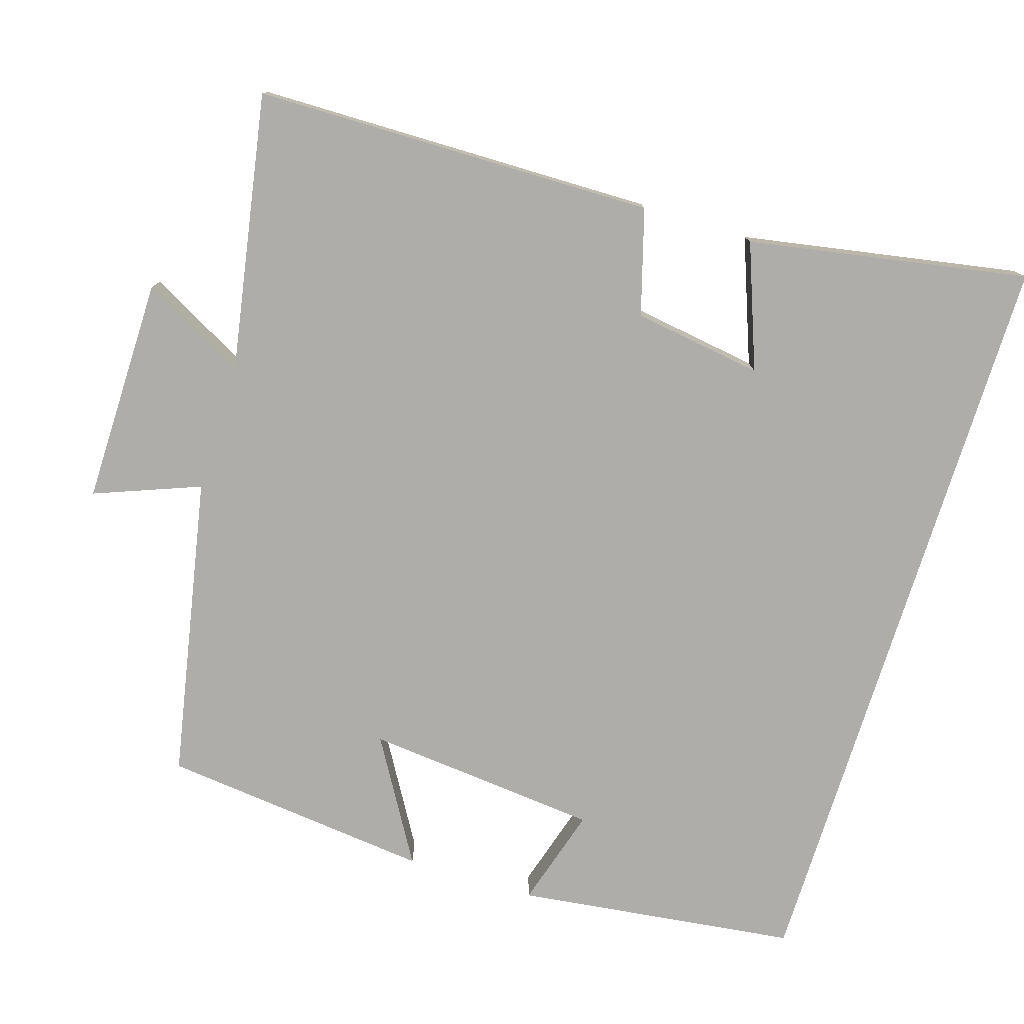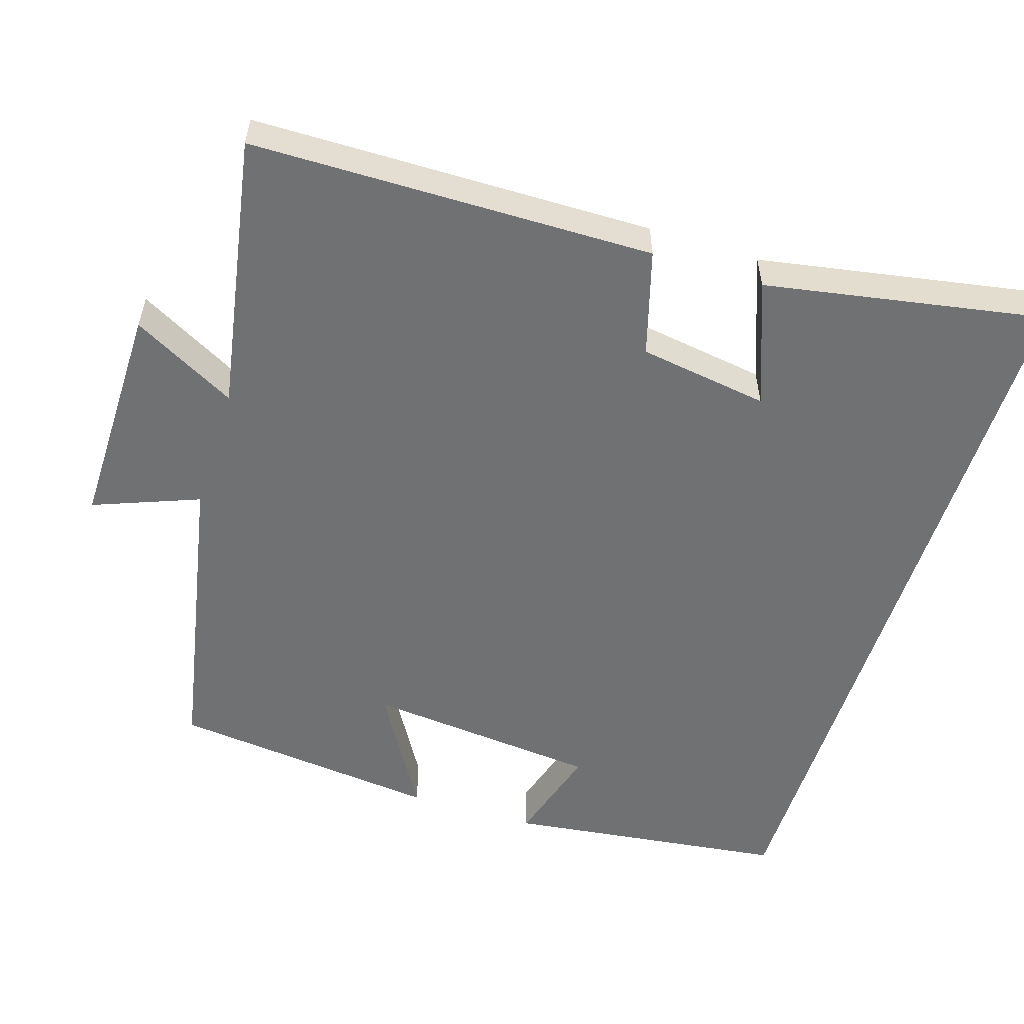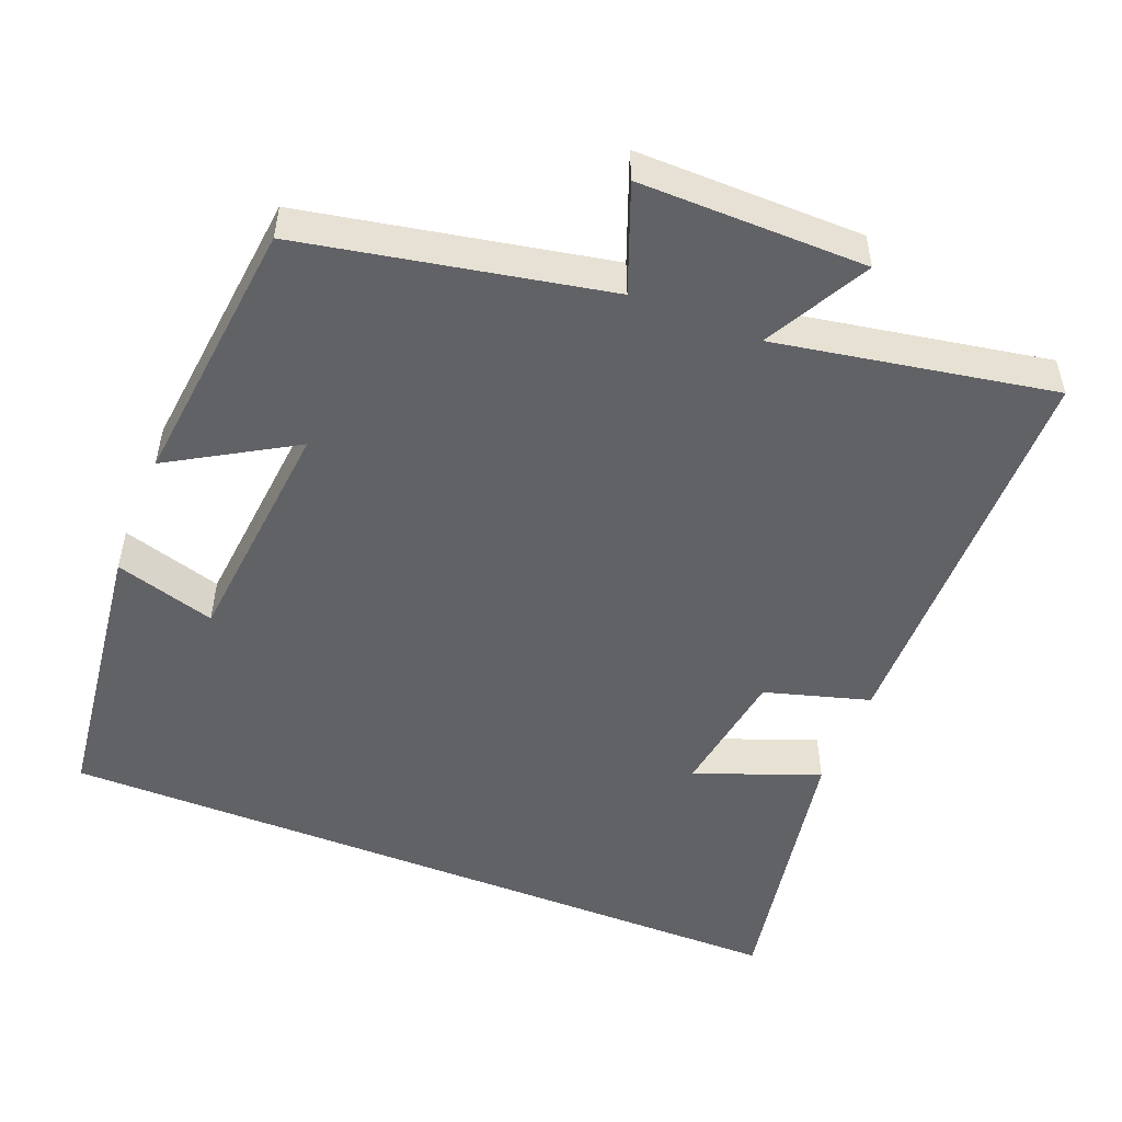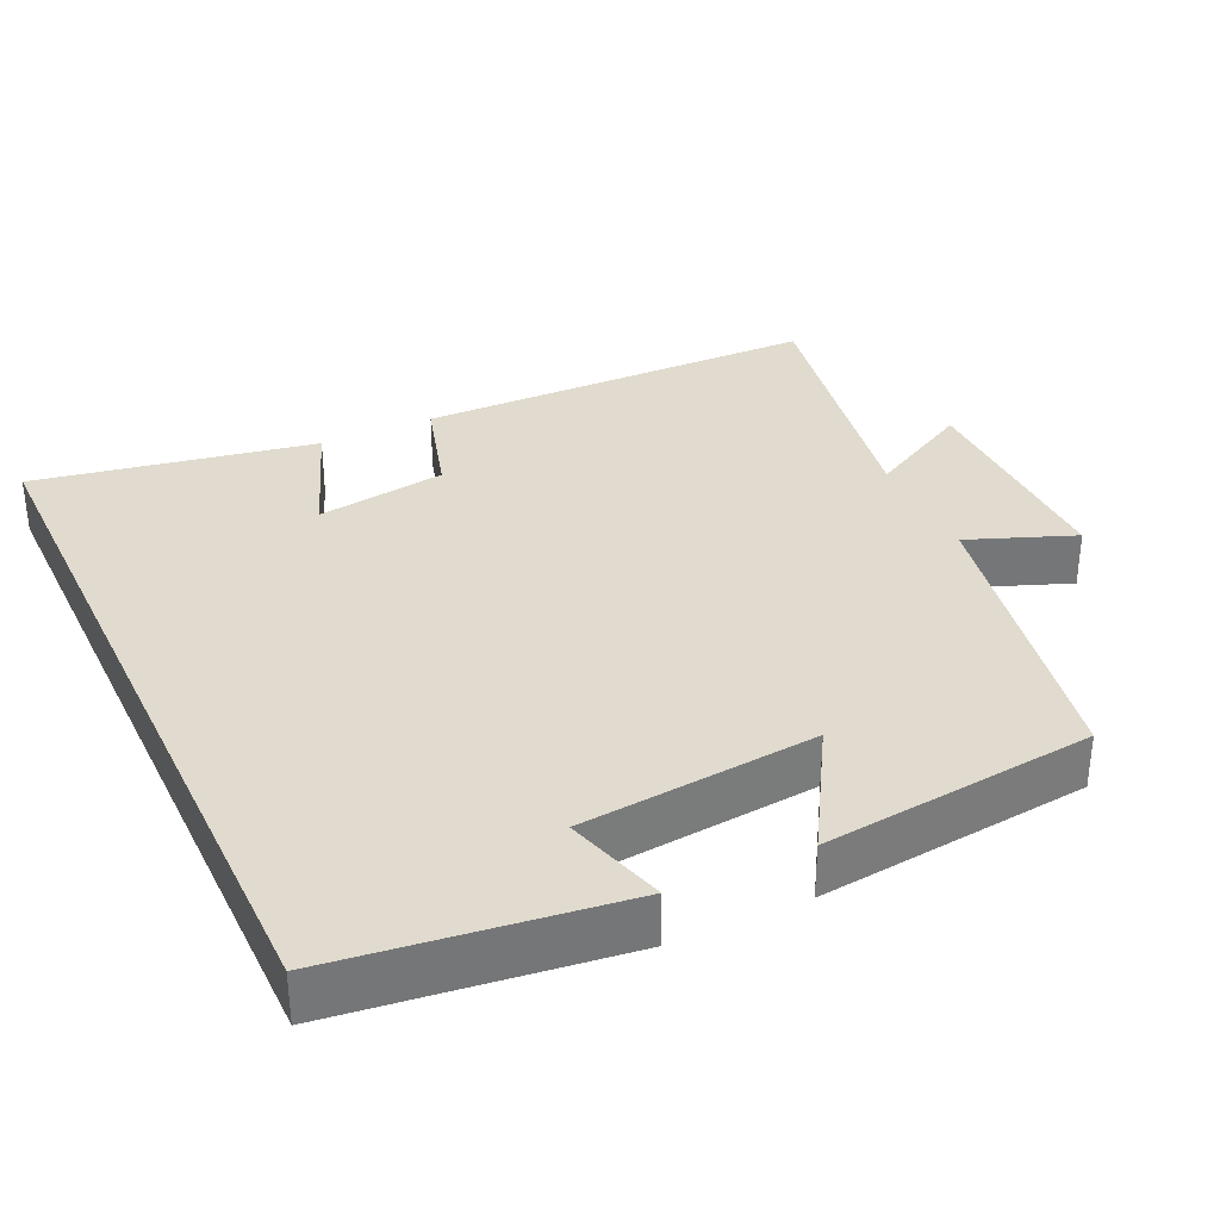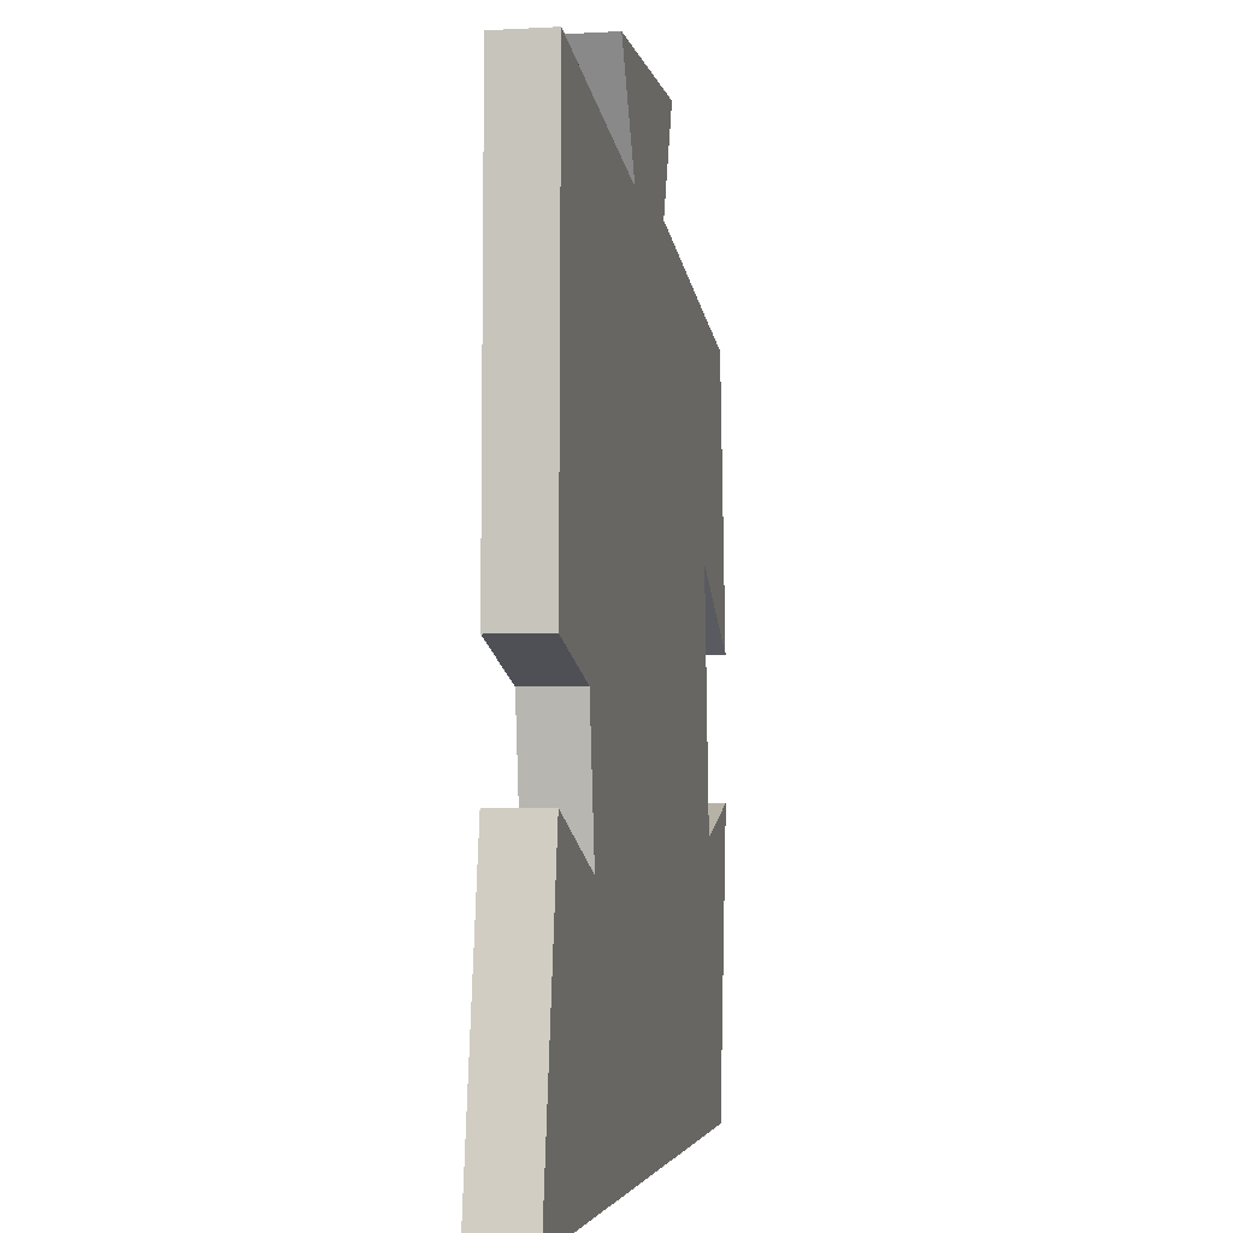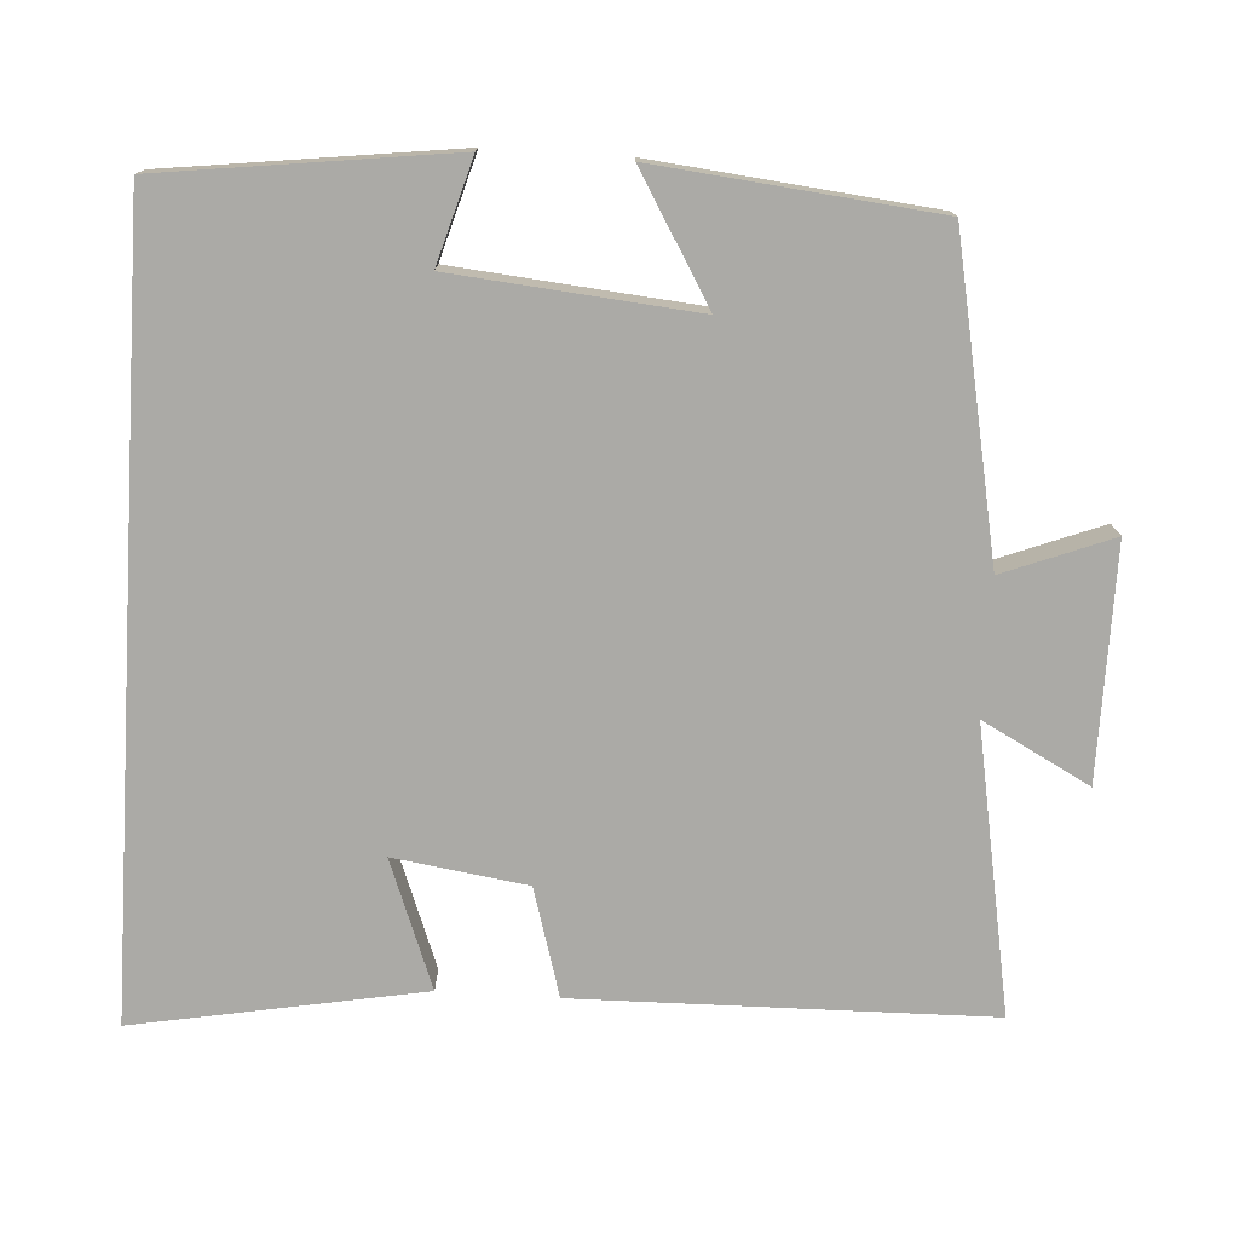
<metadata>
{"format":"obj","ext":"obj","renderer":"f3d","projection":"perspective","resolution":1024,"background":"white","views":[{"elev":-77.4,"azim":72.6,"up":"+Y"},{"elev":-55.2,"azim":72.4,"up":"+Y"},{"elev":-50.7,"azim":-21.8,"up":"+Y"},{"elev":33.5,"azim":-115.1,"up":"+Y"},{"elev":-3.5,"azim":100.5,"up":"+Z"},{"elev":-75.8,"azim":-93.5,"up":"+Y"}]}
</metadata>
<code>
v 0.568 0.07 -0.5
v -0.452 0.07 -0.5
v -0.5 0.07 -0.122
v -0.365 0.07 -0.162
v -0.335 0.07 0.154
v -0.5 0.07 0.056
v -0.461 0.07 0.42
v -0.054 0.07 0.5
v -0.109 0.07 0.642
v 0.195 0.07 0.64
v 0.12 0.07 0.5
v 0.492 0.07 0.567
v 0.5 0.07 0.028
v 0.359 0.07 -0.013
v 0.333 0.07 -0.187
v 0.5 0.07 -0.124
v 0.568 0 -0.5
v -0.452 0 -0.5
v -0.5 0 -0.122
v -0.365 0 -0.162
v -0.335 0 0.154
v -0.5 0 0.056
v -0.461 0 0.42
v -0.054 0 0.5
v -0.109 0 0.642
v 0.195 0 0.64
v 0.12 0 0.5
v 0.492 0 0.567
v 0.5 0 0.028
v 0.359 0 -0.013
v 0.333 0 -0.187
v 0.5 0 -0.124
f 15 16 1 2
f 14 15 2
f 11 12 13 14
f 11 14 2
f 8 9 10 11
f 7 8 11
f 6 7 11
f 5 6 11
f 4 5 11
f 4 11 2
f 2 3 4
f 18 17 32 31
f 18 31 30
f 30 29 28 27
f 18 30 27
f 27 26 25 24
f 27 24 23
f 27 23 22
f 27 22 21
f 27 21 20
f 18 27 20
f 20 19 18
f 1 17 18 2
f 2 18 19 3
f 3 19 20 4
f 4 20 21 5
f 5 21 22 6
f 6 22 23 7
f 7 23 24 8
f 8 24 25 9
f 9 25 26 10
f 10 26 27 11
f 11 27 28 12
f 12 28 29 13
f 13 29 30 14
f 14 30 31 15
f 15 31 32 16
f 16 32 17 1

</code>
